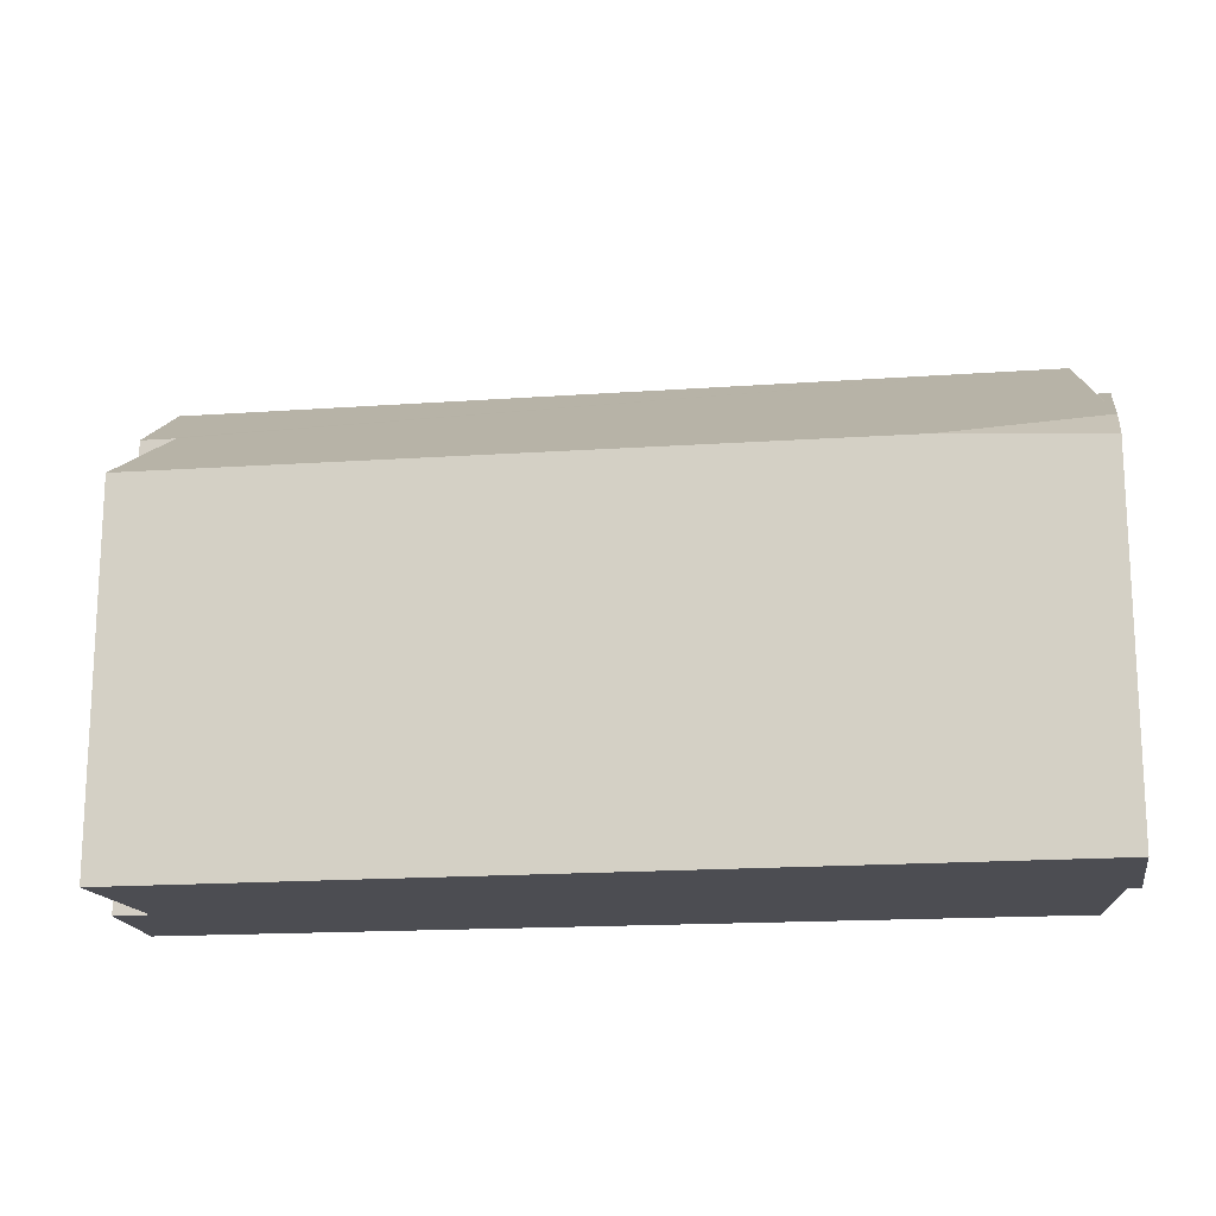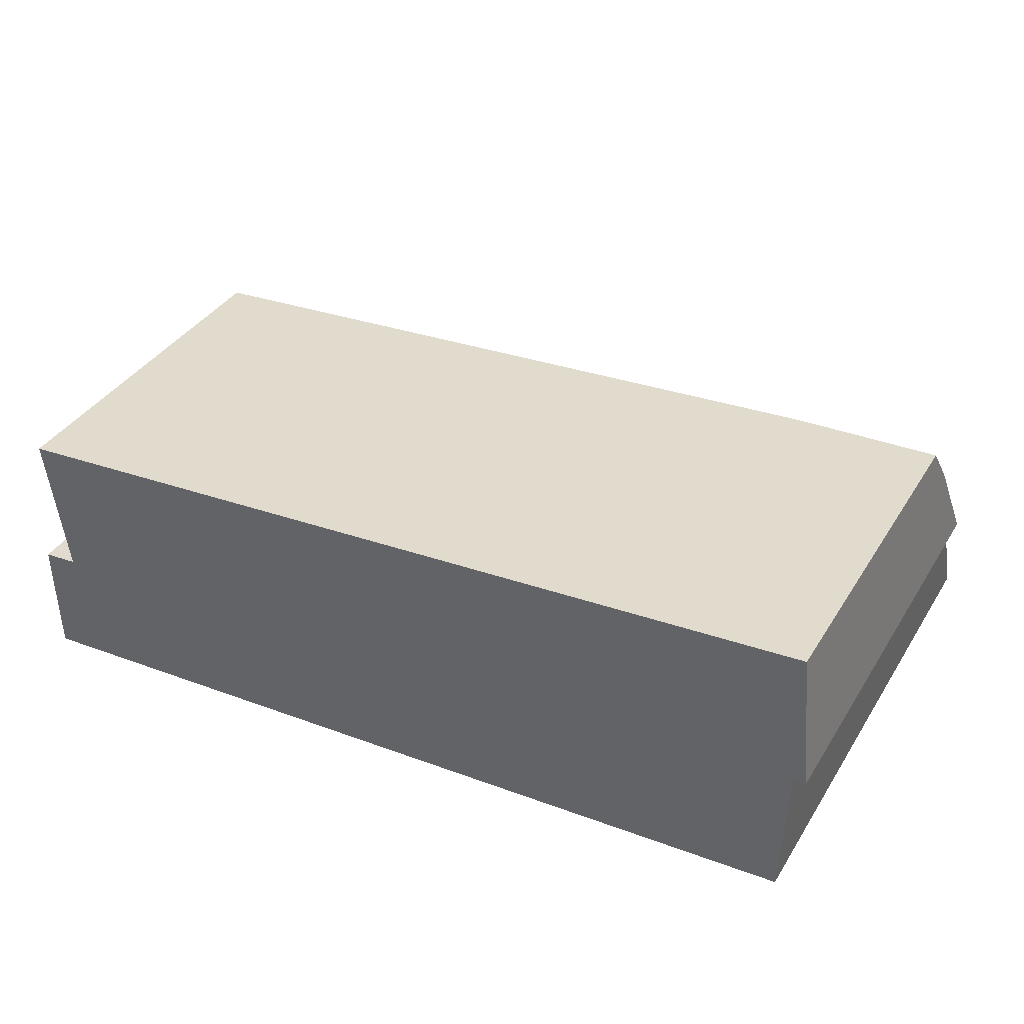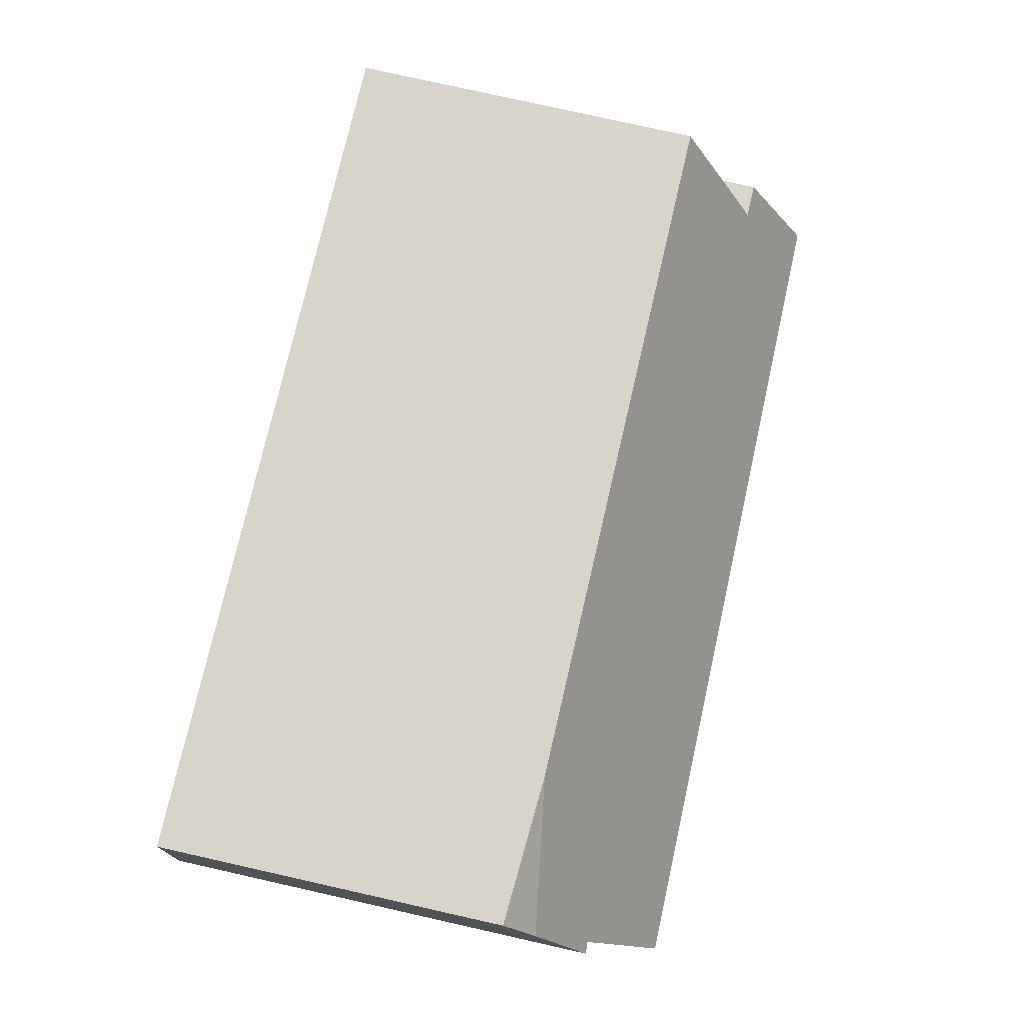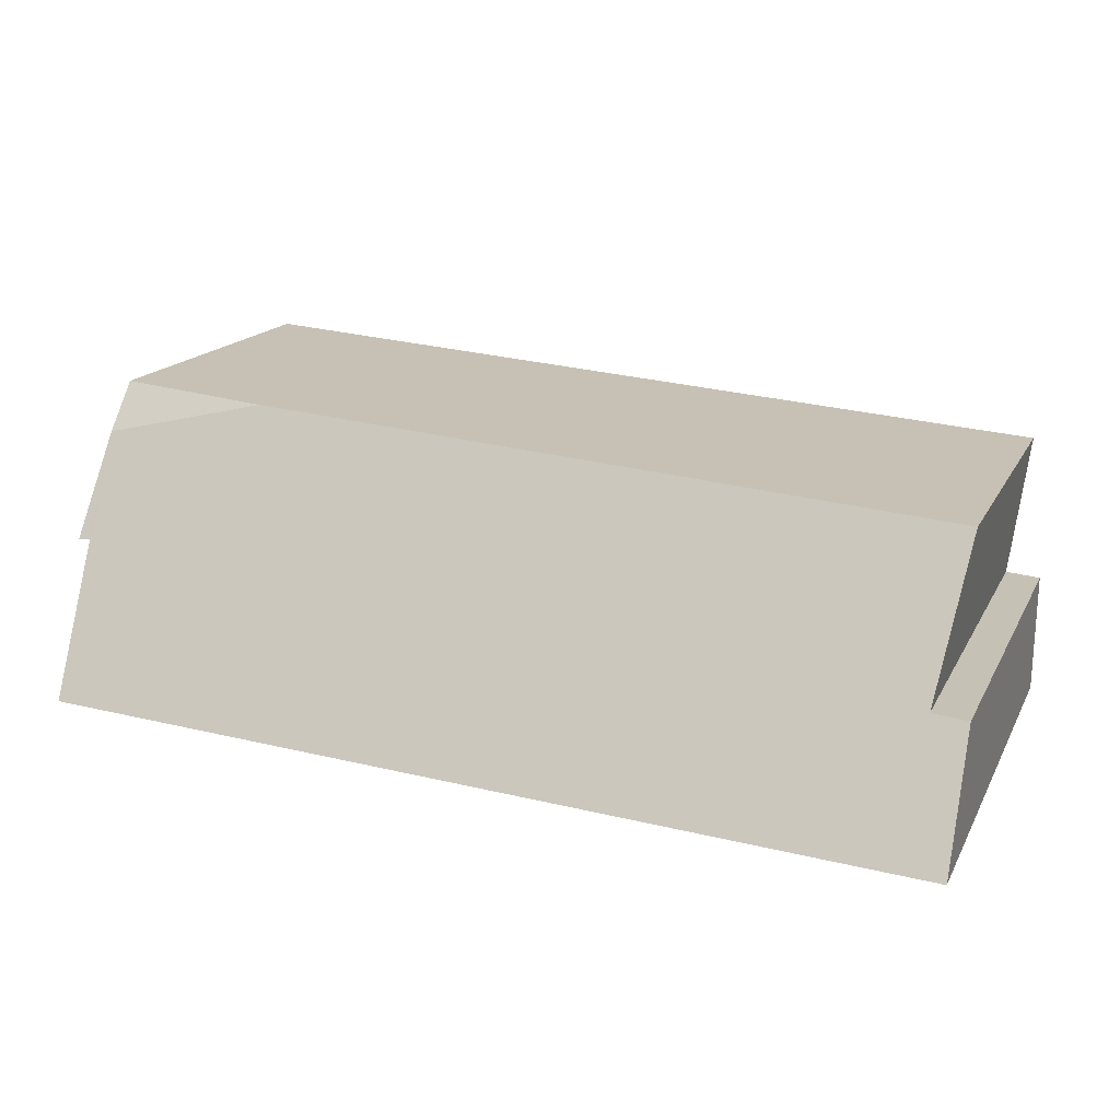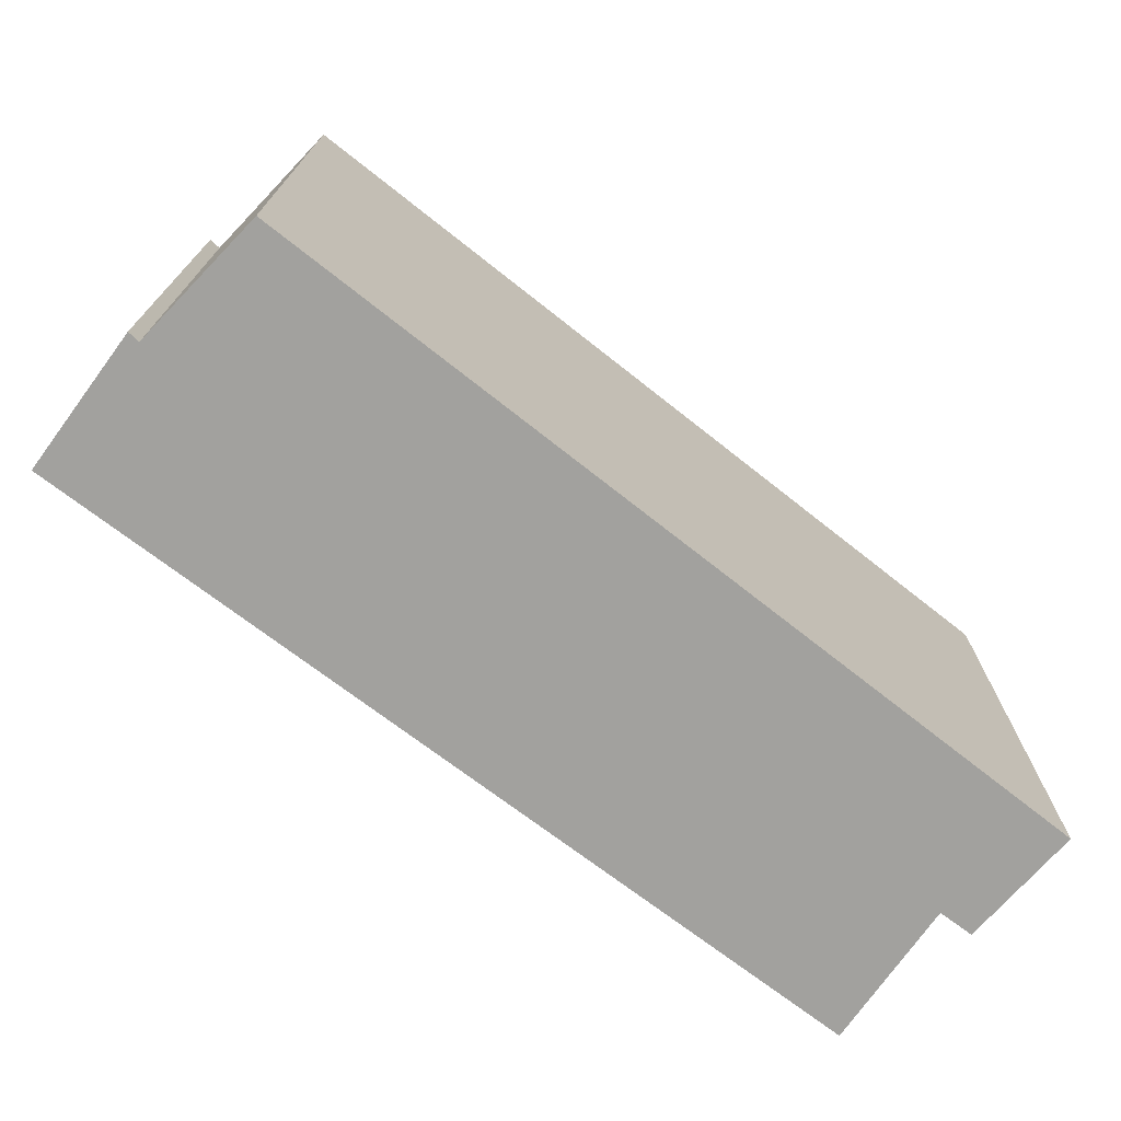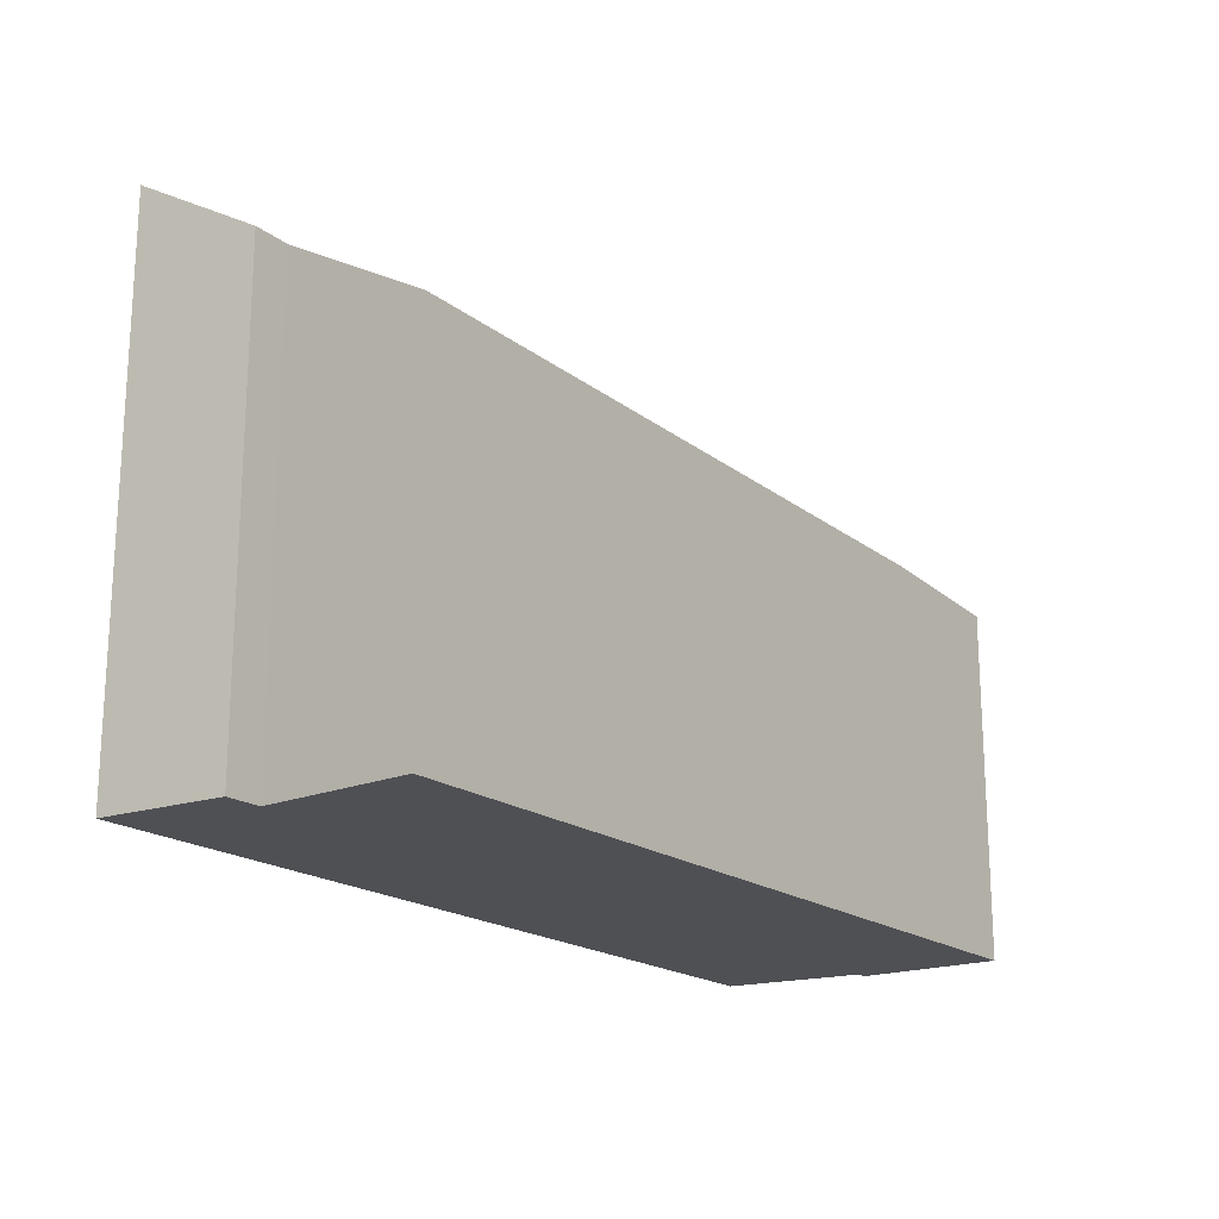
<metadata>
{"format":"obj","ext":"obj","renderer":"f3d","projection":"perspective","resolution":1024,"background":"white","views":[{"elev":-16.3,"azim":4.8,"up":"+Y"},{"elev":37.6,"azim":28.5,"up":"+Z"},{"elev":79.5,"azim":102.6,"up":"+Z"},{"elev":16.6,"azim":-160.1,"up":"+Z"},{"elev":-72.0,"azim":138.0,"up":"+Y"},{"elev":-18.7,"azim":-58.9,"up":"+Y"}]}
</metadata>
<code>
v  5.992 2.937 1.698
v  7.235 2.865 1.796
v  7.27 3.144 1.42
v  0 3.7 2.266e-16
v  7.203 4.28 -0.557
v  0.016 4.285 -1.015
v  0.294 3.696 0.026
v  0.134 2.991 1.239
v  7.246 3.608 0.612
v  7.346 3.613 0.609
v  0 0 0
v  0.294 -1.592e-18 0.026
v  0.134 -7.587e-17 1.239
v  5.992 -1.04e-16 1.698
v  7.235 -1.1e-16 1.796
v  0.016 6.215e-17 -1.015
v  7.346 -3.729e-17 0.609
v  7.27 -8.695e-17 1.42
v  7.203 3.411e-17 -0.557
v  7.246 -3.747e-17 0.612
g defaultobject
f 1 2 3
f 4 5 6
f 5 4 7
f 5 7 8
f 5 8 1
f 5 1 3
f 5 3 9
f 9 3 10
f 11 7 4
f 7 11 12
f 13 1 8
f 1 13 14
f 1 14 2
f 2 14 15
f 12 8 7
f 8 12 13
f 16 4 6
f 4 16 11
f 3 17 10
f 17 3 2
f 17 2 15
f 17 15 18
f 9 19 5
f 19 9 20
f 17 9 10
f 9 17 20
f 5 16 6
f 16 5 19
f 14 18 15
f 18 14 17
f 17 14 20
f 20 14 19
f 19 14 16
f 16 14 12
f 12 14 13
f 16 12 11

</code>
